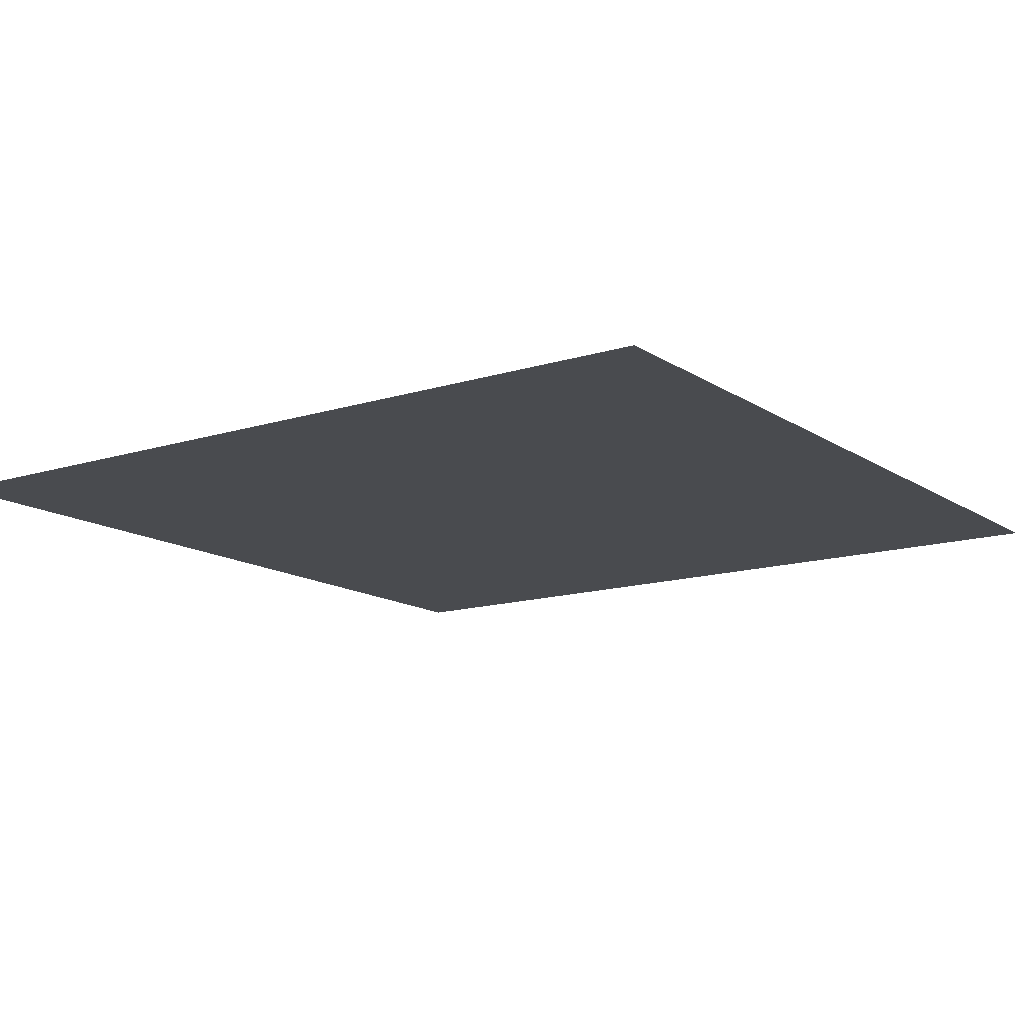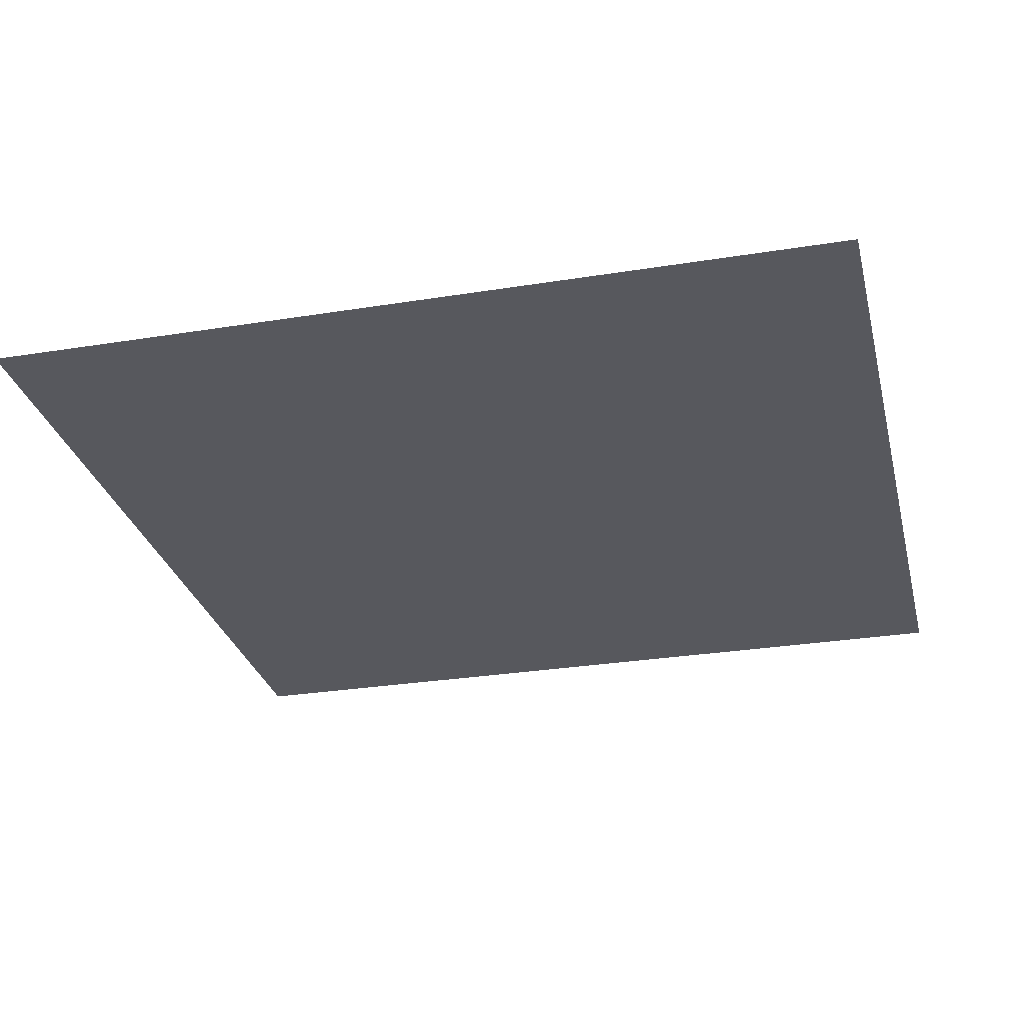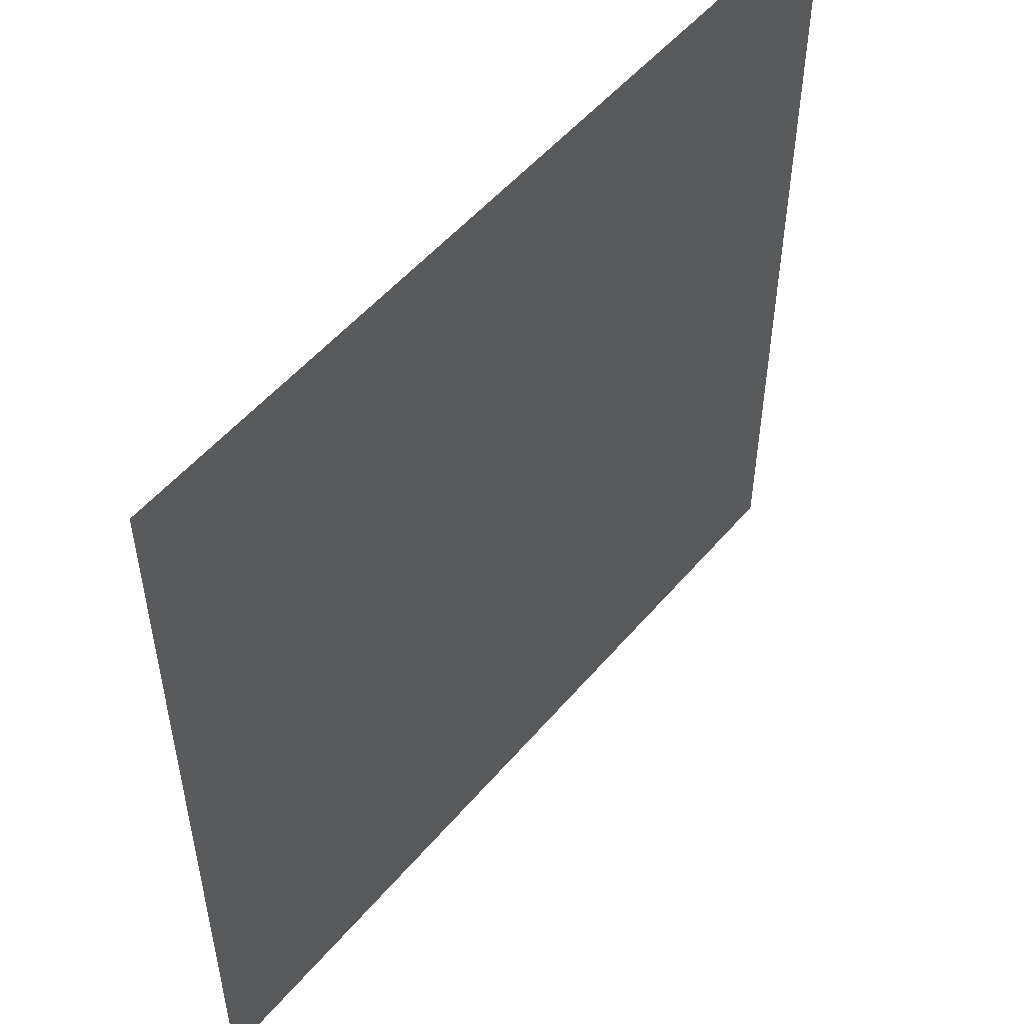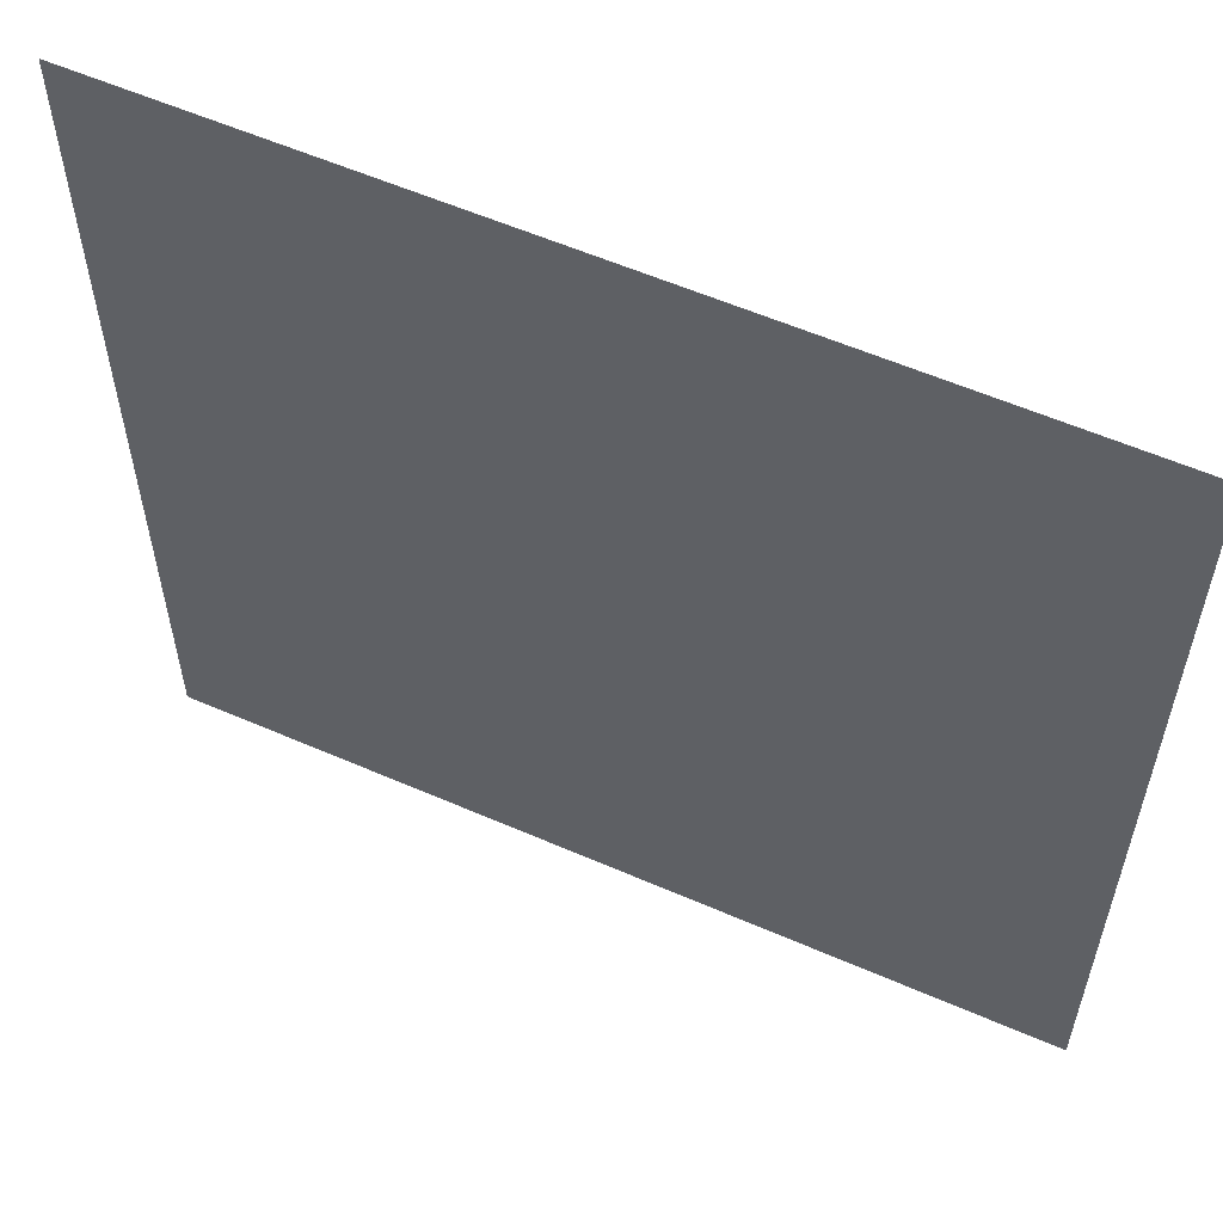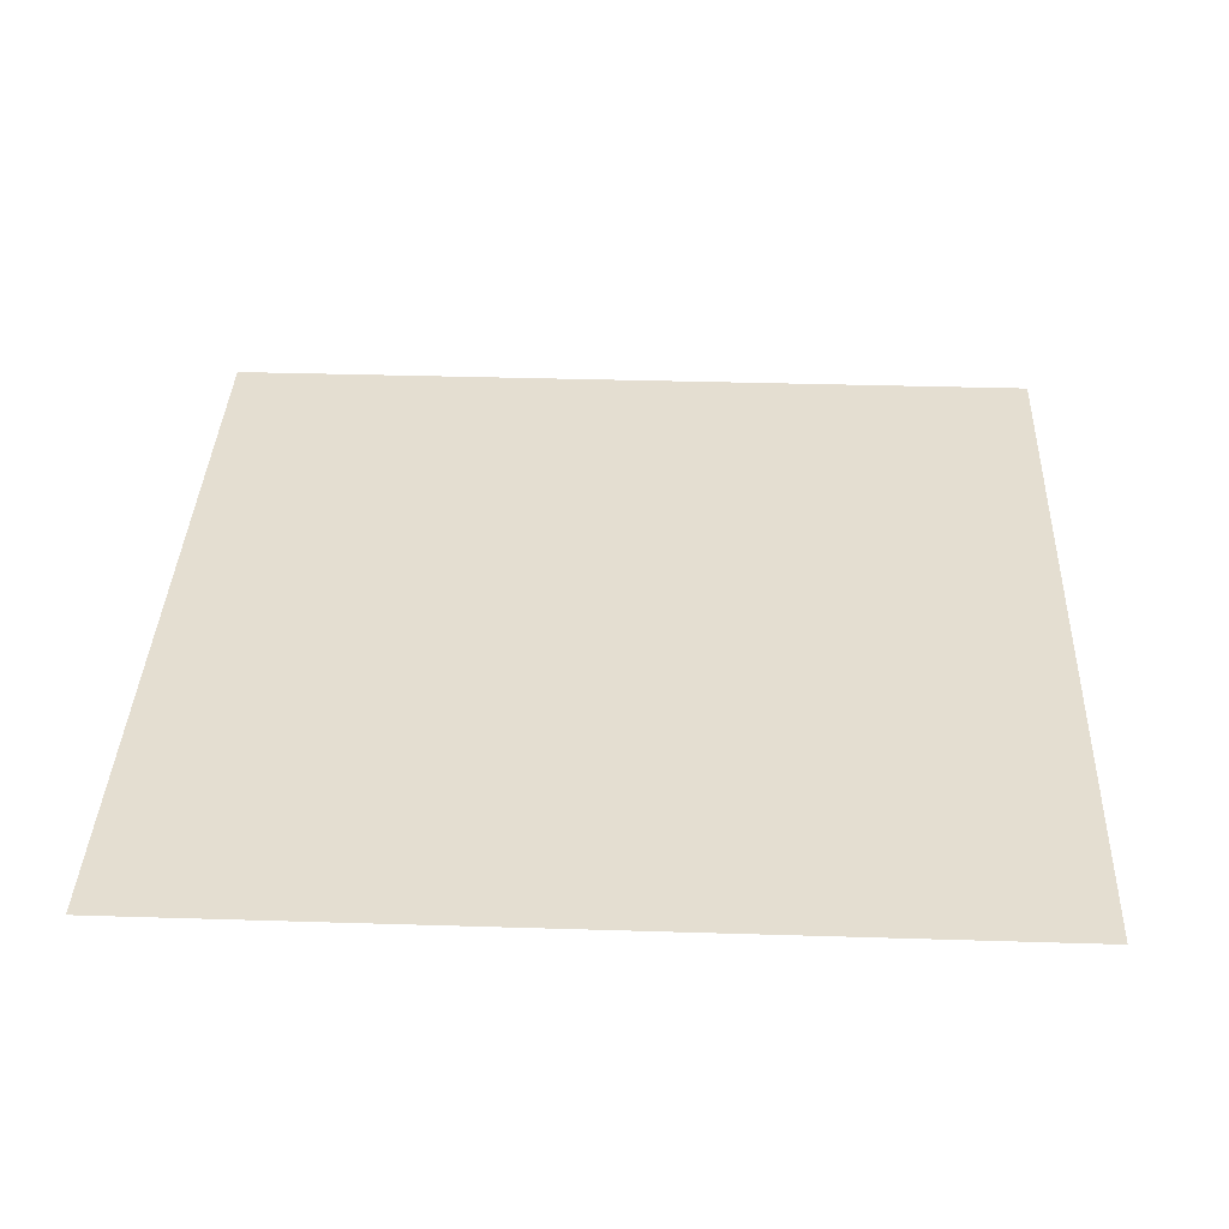
<metadata>
{"format":"obj","ext":"obj","renderer":"f3d","projection":"perspective","resolution":1024,"background":"white","views":[{"elev":-13.8,"azim":125.1,"up":"+Z"},{"elev":-28.9,"azim":103.5,"up":"+Z"},{"elev":52.7,"azim":129.1,"up":"+Y"},{"elev":57.9,"azim":24.3,"up":"+Y"},{"elev":36.4,"azim":-87.7,"up":"+Z"}]}
</metadata>
<code>
v 125.5 -125.5 0
v -125.5 125.5 0
v -125.5 -125.5 0
v 125.5 125.5 0
o Ground
f 1 2 3
f 1 4 2

</code>
